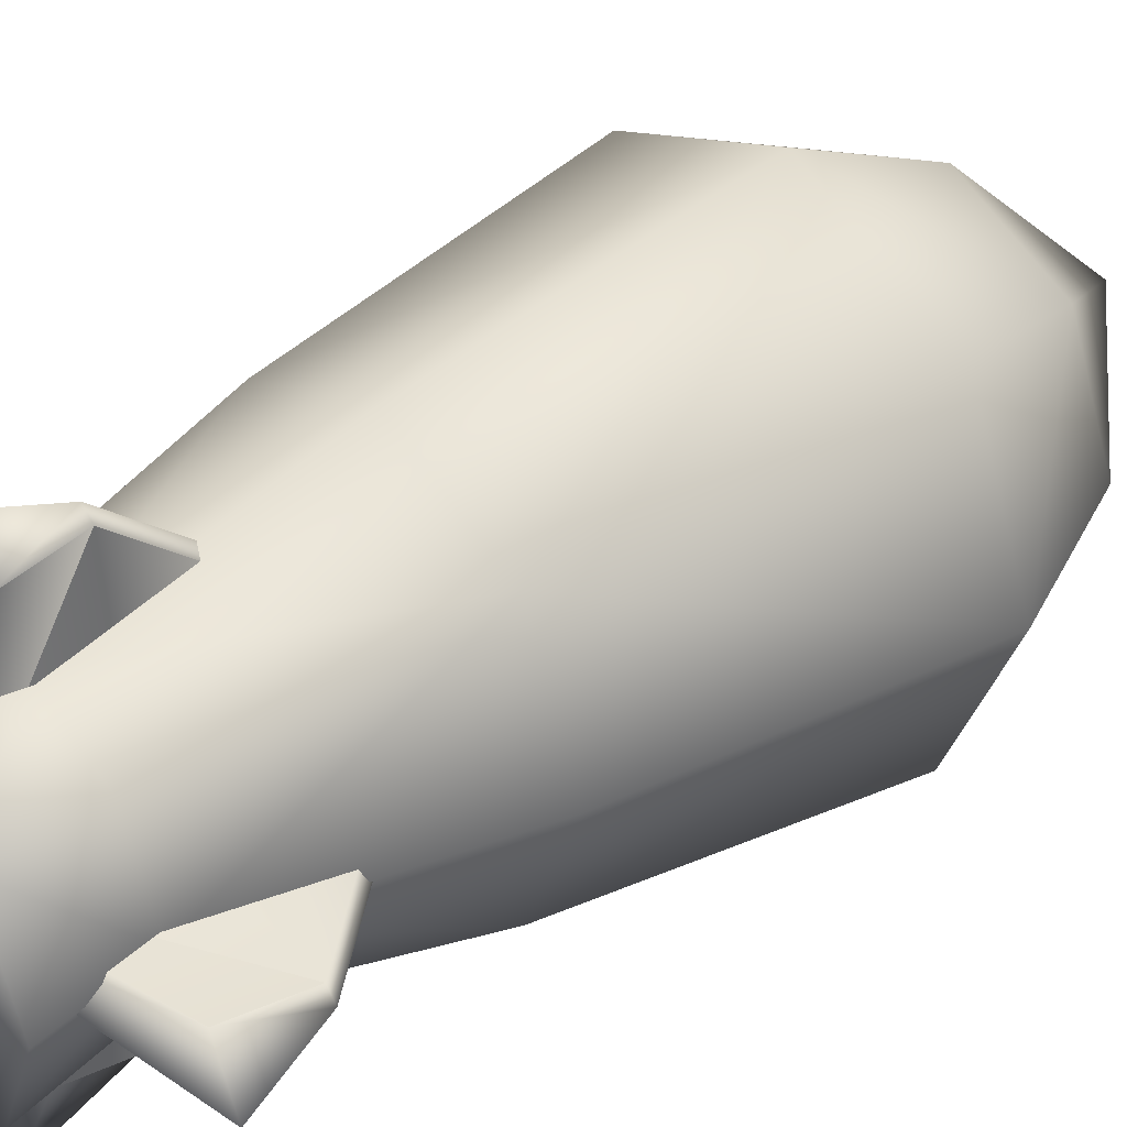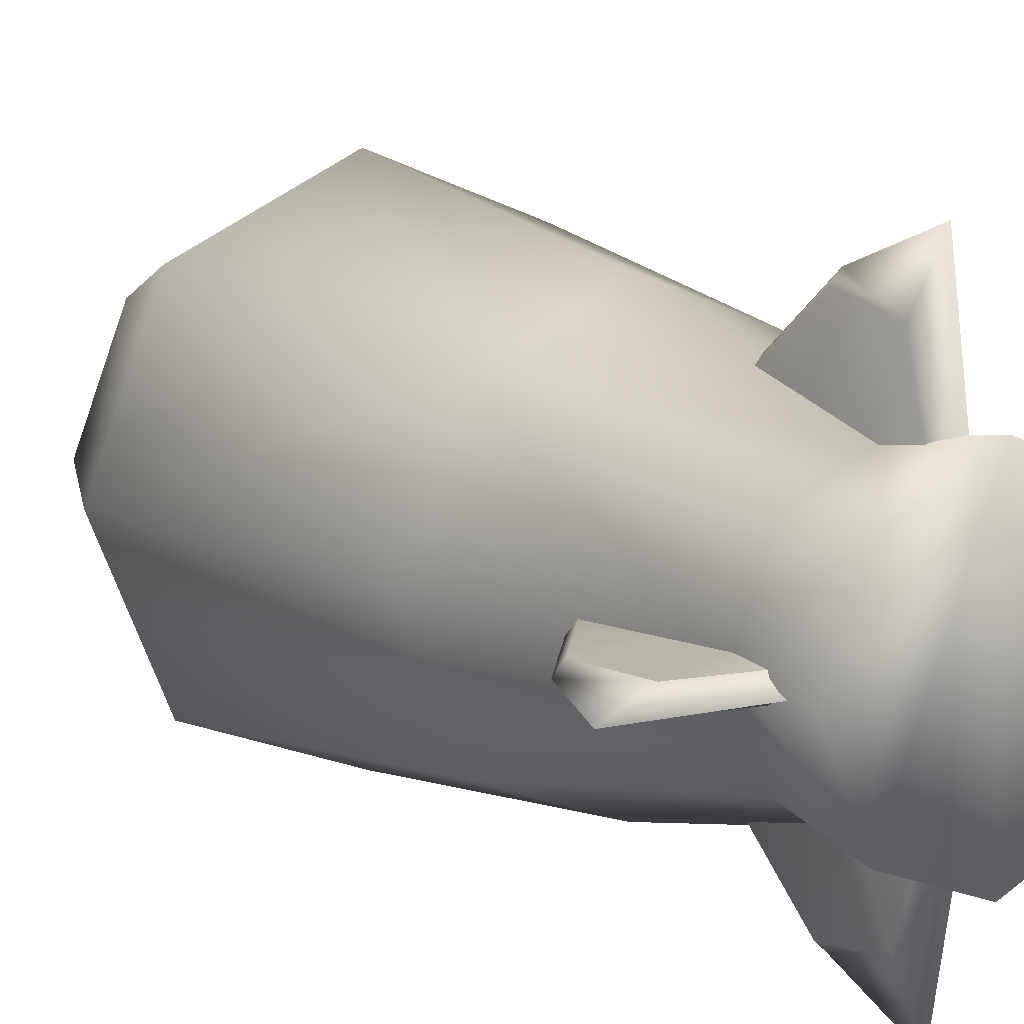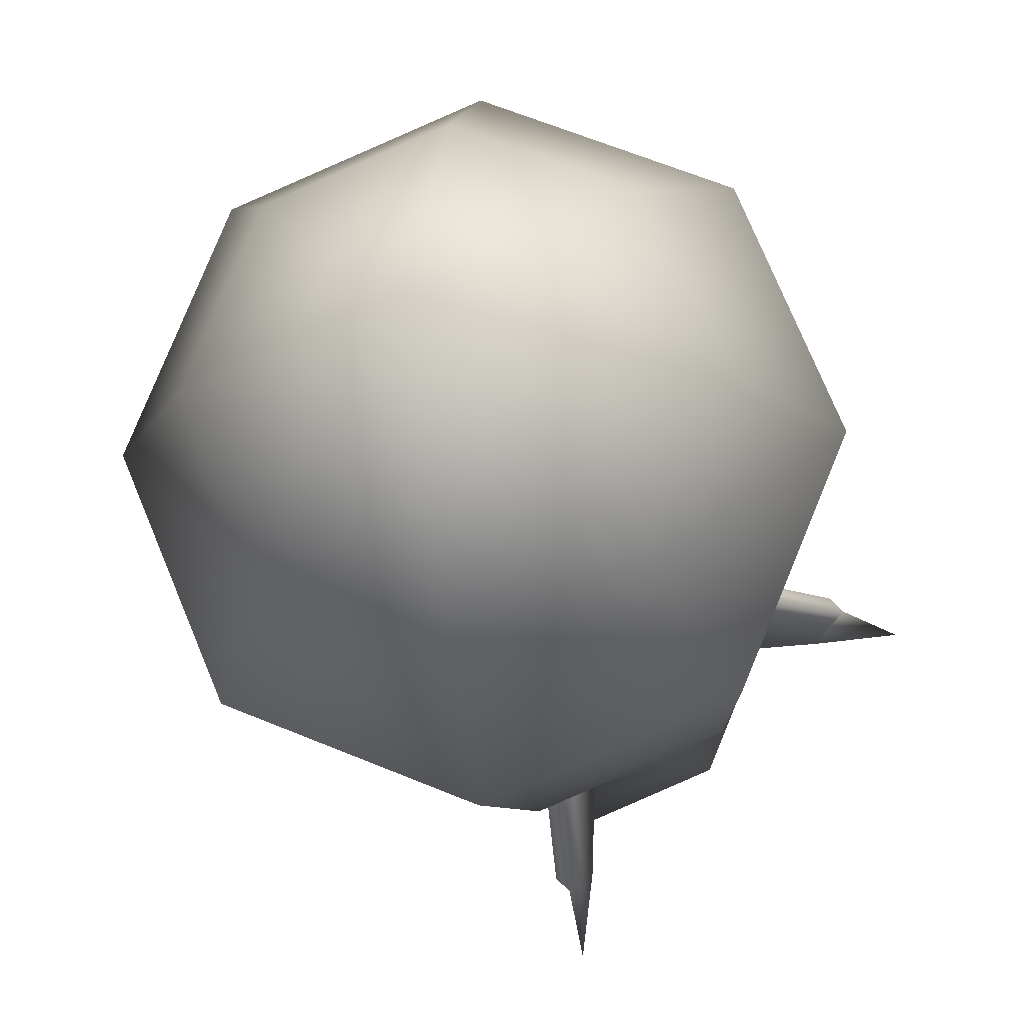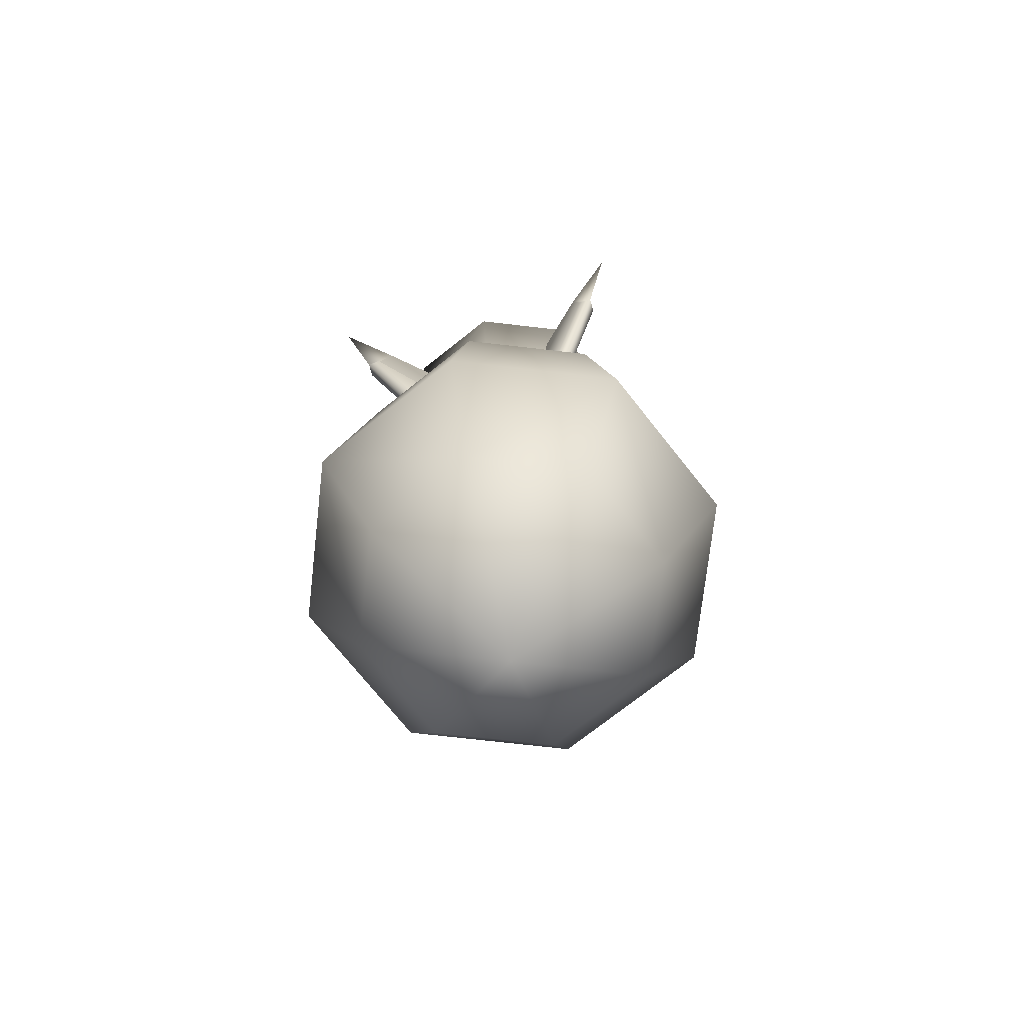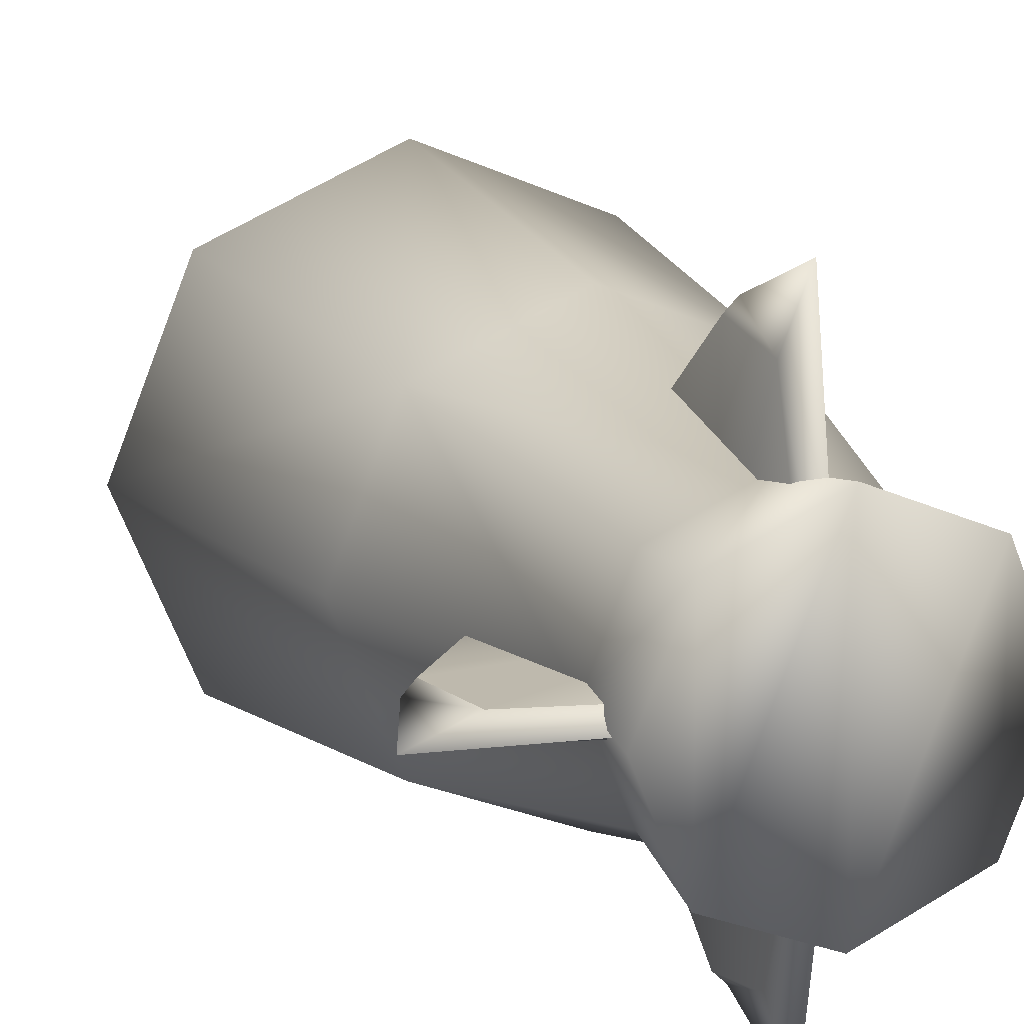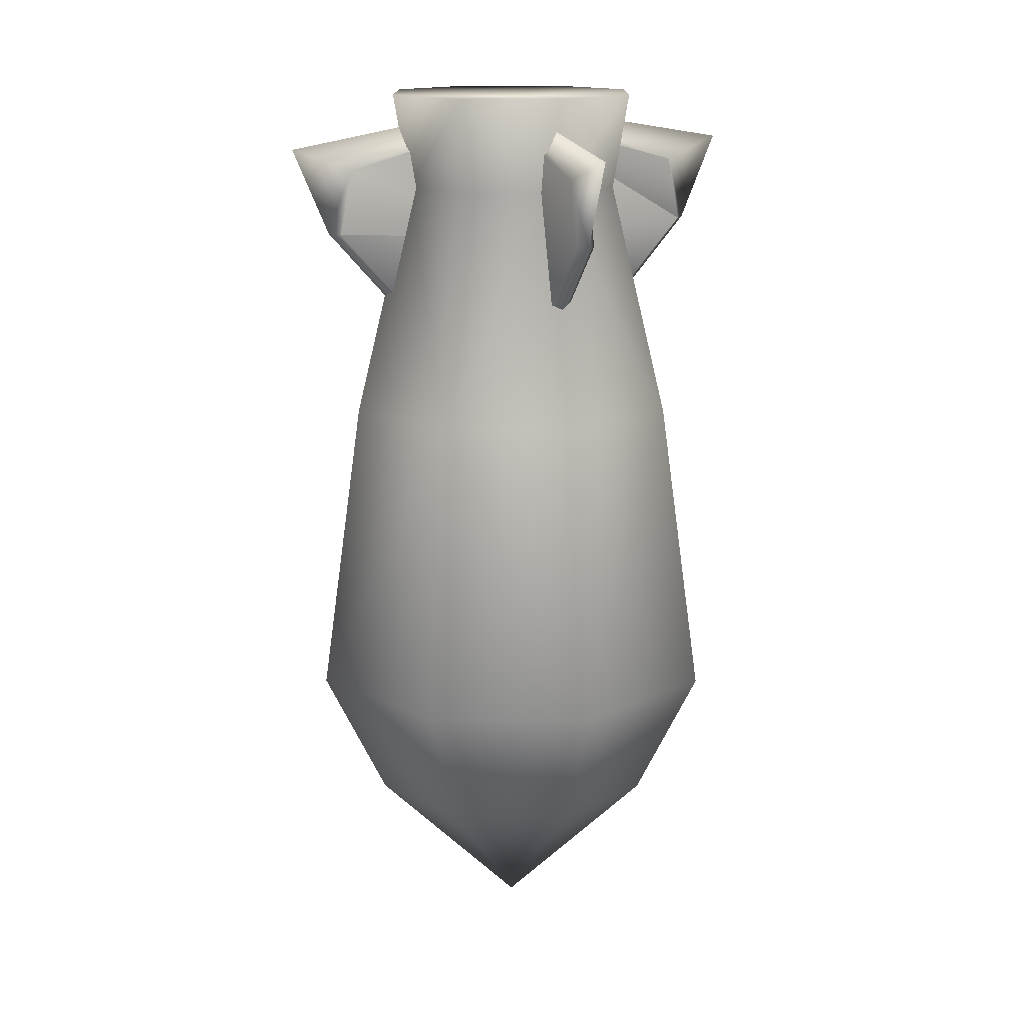
<metadata>
{"format":"obj","ext":"obj","renderer":"f3d","projection":"perspective","resolution":1024,"background":"white","views":[{"elev":39.0,"azim":50.5,"up":"+Y"},{"elev":13.5,"azim":-35.8,"up":"+Y"},{"elev":-14.1,"azim":-172.8,"up":"+Y"},{"elev":-73.3,"azim":61.0,"up":"+Z"},{"elev":15.3,"azim":-23.4,"up":"+Y"},{"elev":15.3,"azim":67.8,"up":"+Z"}]}
</metadata>
<code>
o Mesh
v -0.004 5.96e-08 -0.9159
v -0.3121 5.96e-08 -0.6059
v -0.2218 -0.2178 -0.6059
v -0.004 -0.3081 -0.6059
v 0.2138 -0.2178 -0.6059
v 0.3041 5.96e-08 -0.6059
v -0.004 0.3081 -0.6059
v -0.2218 0.2178 -0.6059
v 0.2138 0.2178 -0.6059
v -0.3151 -0.3111 -0.3359
v -0.444 5.96e-08 -0.3359
v -0.004 -0.44 -0.3359
v 0.3071 -0.3111 -0.3359
v 0.436 5.96e-08 -0.3359
v -0.004 0.44 -0.3359
v -0.3151 0.3111 -0.3359
v 0.3071 0.3111 -0.3359
v -0.2529 -0.2489 0.2641
v -0.356 5.96e-08 0.2641
v -0.004 -0.352 0.2641
v 0.2449 -0.2489 0.2641
v 0.348 5.96e-08 0.2641
v -0.004 0.352 0.2641
v -0.2529 0.2489 0.2641
v 0.2449 0.2489 0.2641
v -0.1673 -0.1633 0.7341
v -0.2349 5.96e-08 0.7341
v -0.1908 -0.1868 0.9241
v -0.2682 5.96e-08 0.9241
v -0.004 -0.2309 0.7341
v -0.004 -0.2642 0.9241
v 0.1593 -0.1633 0.7341
v 0.1828 -0.1868 0.9241
v 0.2269 5.96e-08 0.7341
v 0.2602 5.96e-08 0.9241
v -0.004 0.2309 0.7341
v -0.004 0.2642 0.9241
v -0.1673 0.1633 0.7341
v -0.1908 0.1868 0.9241
v 0.1593 0.1633 0.7341
v 0.1828 0.1868 0.9241
v 0.39 -0.024 0.6441
v 0.365 -0.024 0.7741
v 0.39 0.016 0.6441
v 0.365 0.016 0.7741
v -7.916e-09 -0.024 0.8741
v -7.916e-09 0.016 0.8741
v 0.39 0.016 0.6441
v 0.365 0.016 0.7741
v -7.916e-09 0.016 0.8741
v -2.868e-06 -0.024 0.6191
v -2.868e-06 0.016 0.6191
v 0.23 -0.024 0.4641
v 0.23 0.016 0.4641
v -3.577e-05 -0.004 0.9012
v 0.4095 -0.004 0.6447
v 0.483 -0.004 0.819
v 0.2415 -0.004 0.4552
v -0.39 -0.024 0.6441
v -0.365 -0.024 0.7741
v -0.39 0.016 0.6441
v -0.365 0.016 0.7741
v -7.916e-09 -0.024 0.8741
v -7.916e-09 0.016 0.8741
v -0.39 0.016 0.6441
v -0.365 0.016 0.7741
v -7.916e-09 0.016 0.8741
v 2.852e-06 -0.024 0.6191
v 2.852e-06 0.016 0.6191
v -0.23 -0.024 0.4641
v -0.23 0.016 0.4641
v 3.575e-05 -0.004 0.9012
v -0.4095 -0.004 0.6447
v -0.483 -0.004 0.819
v -0.2415 -0.004 0.4552
v -0.024 0.39 0.6441
v -0.024 0.365 0.7741
v 0.016 0.39 0.6441
v 0.016 0.365 0.7741
v -0.024 5.96e-08 0.8741
v 0.016 5.96e-08 0.8741
v 0.016 0.39 0.6441
v 0.016 0.365 0.7741
v 0.016 5.96e-08 0.8741
v -0.024 5.96e-08 0.6191
v 0.016 5.96e-08 0.6191
v -0.024 0.23 0.4641
v 0.016 0.23 0.4641
v -0.004 -3.999e-05 0.9012
v -0.004 0.4095 0.6447
v -0.004 0.483 0.819
v -0.004 0.2415 0.4552
v -0.024 -0.39 0.6441
v -0.024 -0.365 0.7741
v 0.016 -0.39 0.6441
v 0.016 -0.365 0.7741
v -0.024 5.96e-08 0.8741
v 0.016 5.96e-08 0.8741
v 0.016 -0.39 0.6441
v 0.016 -0.365 0.7741
v 0.016 5.96e-08 0.8741
v -0.024 5.96e-08 0.6191
v 0.016 5.96e-08 0.6191
v -0.024 -0.23 0.4641
v 0.016 -0.23 0.4641
v -0.004 4.011e-05 0.9012
v -0.004 -0.4095 0.6447
v -0.004 -0.483 0.819
v -0.004 -0.2415 0.4552
g Mesh_Missile
f 1 3 2
f 1 4 3
f 1 5 4
f 1 6 5
f 1 8 7
f 1 9 6
f 2 8 1
f 2 11 8
f 3 11 2
f 3 12 10
f 4 12 3
f 5 12 4
f 5 14 13
f 6 14 5
f 7 9 1
f 7 15 9
f 8 11 16
f 8 15 7
f 9 14 6
f 9 15 17
f 10 11 3
f 10 18 11
f 11 18 19
f 11 24 16
f 12 18 10
f 12 21 20
f 13 12 5
f 13 21 12
f 14 21 13
f 14 25 22
f 15 24 23
f 15 25 17
f 16 15 8
f 16 24 15
f 17 14 9
f 17 25 14
f 18 27 19
f 18 30 26
f 19 24 11
f 19 27 24
f 20 18 12
f 20 30 18
f 21 30 20
f 21 34 32
f 22 21 14
f 22 34 21
f 23 25 15
f 23 36 25
f 24 27 38
f 24 36 23
f 25 34 22
f 25 36 40
f 26 27 18
f 26 28 27
f 26 30 28
f 27 28 29
f 27 39 38
f 28 30 31
f 28 39 29
f 29 39 27
f 30 33 31
f 31 37 28
f 31 41 37
f 32 30 21
f 32 33 30
f 32 34 33
f 33 34 35
f 33 41 31
f 34 41 35
f 35 41 33
f 36 39 37
f 36 41 40
f 37 39 28
f 37 41 36
f 38 36 24
f 38 39 36
f 40 34 25
f 40 41 34
f 42 51 53
f 42 56 43
f 43 51 42
f 43 55 46
f 43 56 57
f 44 47 48
f 44 56 54
f 45 55 57
f 45 56 44
f 46 51 43
f 47 44 50
f 47 55 45
f 48 49 45
f 49 48 47
f 50 44 52
f 53 56 42
f 54 52 44
f 54 56 58
f 57 55 43
f 57 56 45
f 58 56 53
f 59 68 60
f 59 73 70
f 60 68 63
f 60 72 74
f 60 73 59
f 61 66 65
f 61 73 62
f 62 64 66
f 62 72 64
f 62 73 74
f 63 72 60
f 64 62 67
f 65 66 69
f 65 69 71
f 69 66 64
f 70 68 59
f 70 73 75
f 71 73 61
f 72 67 62
f 74 72 62
f 74 73 60
f 75 73 71
f 76 85 77
f 76 90 87
f 77 85 80
f 77 89 91
f 77 90 76
f 78 81 82
f 78 90 79
f 79 84 83
f 79 89 81
f 79 90 91
f 80 89 77
f 81 78 84
f 82 86 88
f 83 84 78
f 86 82 81
f 87 85 76
f 87 90 92
f 88 90 78
f 91 89 79
f 91 90 77
f 92 90 88
f 93 102 104
f 93 107 94
f 94 102 93
f 94 106 97
f 94 107 108
f 95 103 99
f 95 107 105
f 96 98 100
f 96 106 108
f 96 107 95
f 97 102 94
f 98 96 101
f 98 106 96
f 99 103 96
f 101 96 103
f 104 107 93
f 105 103 95
f 105 107 109
f 108 106 94
f 108 107 96
f 109 107 104

</code>
